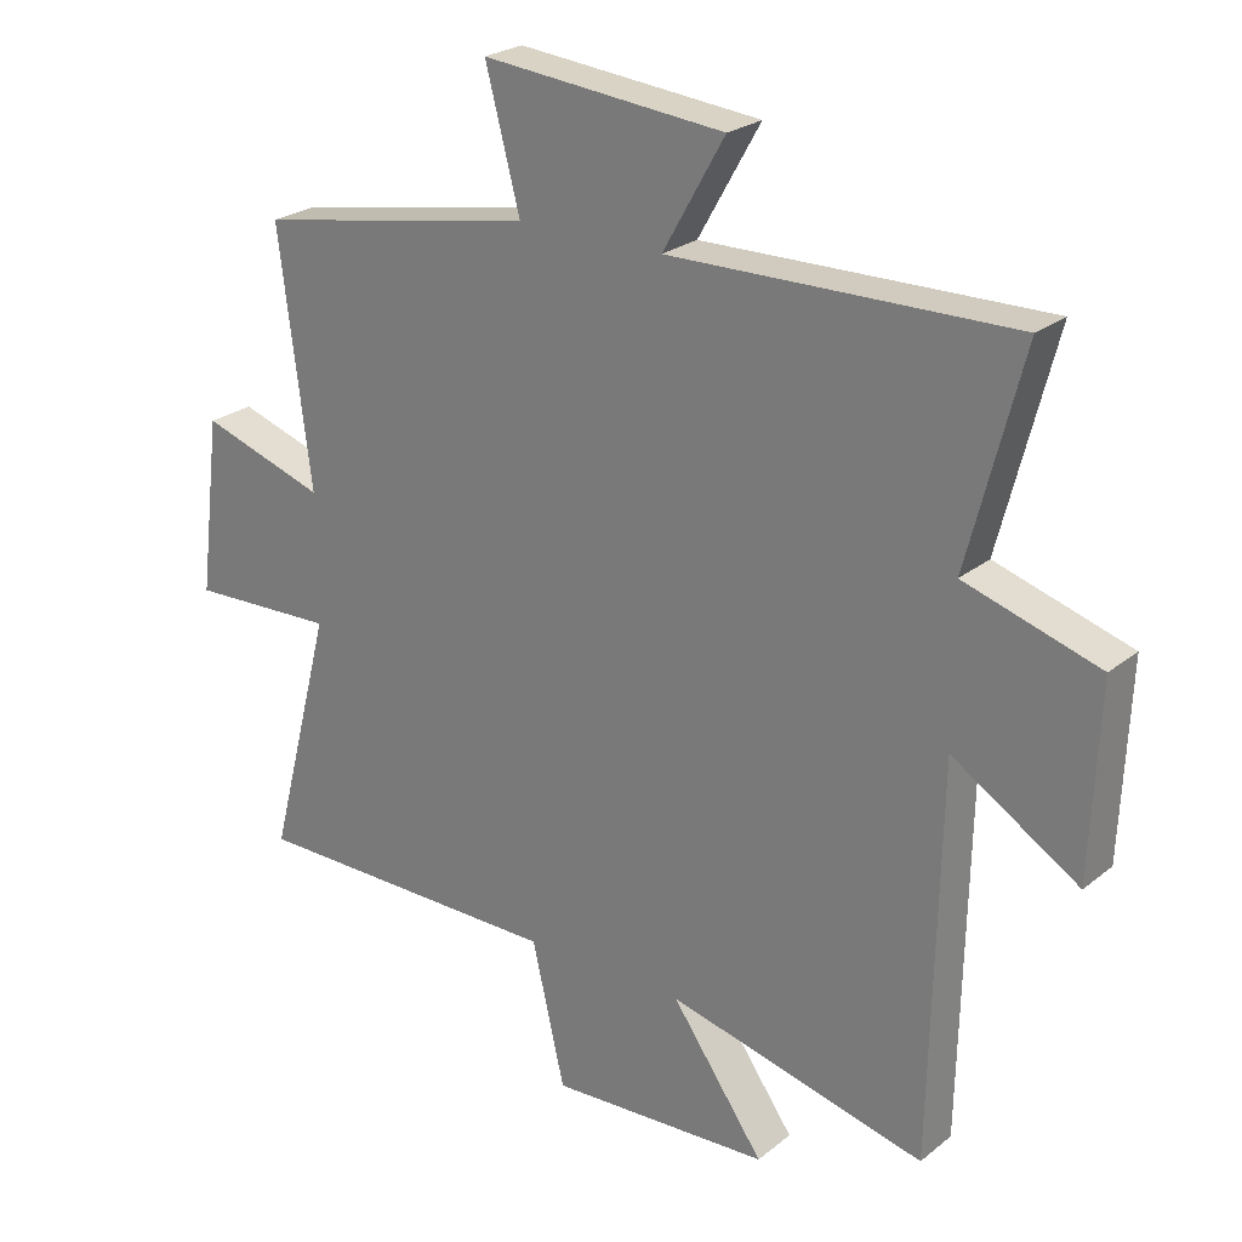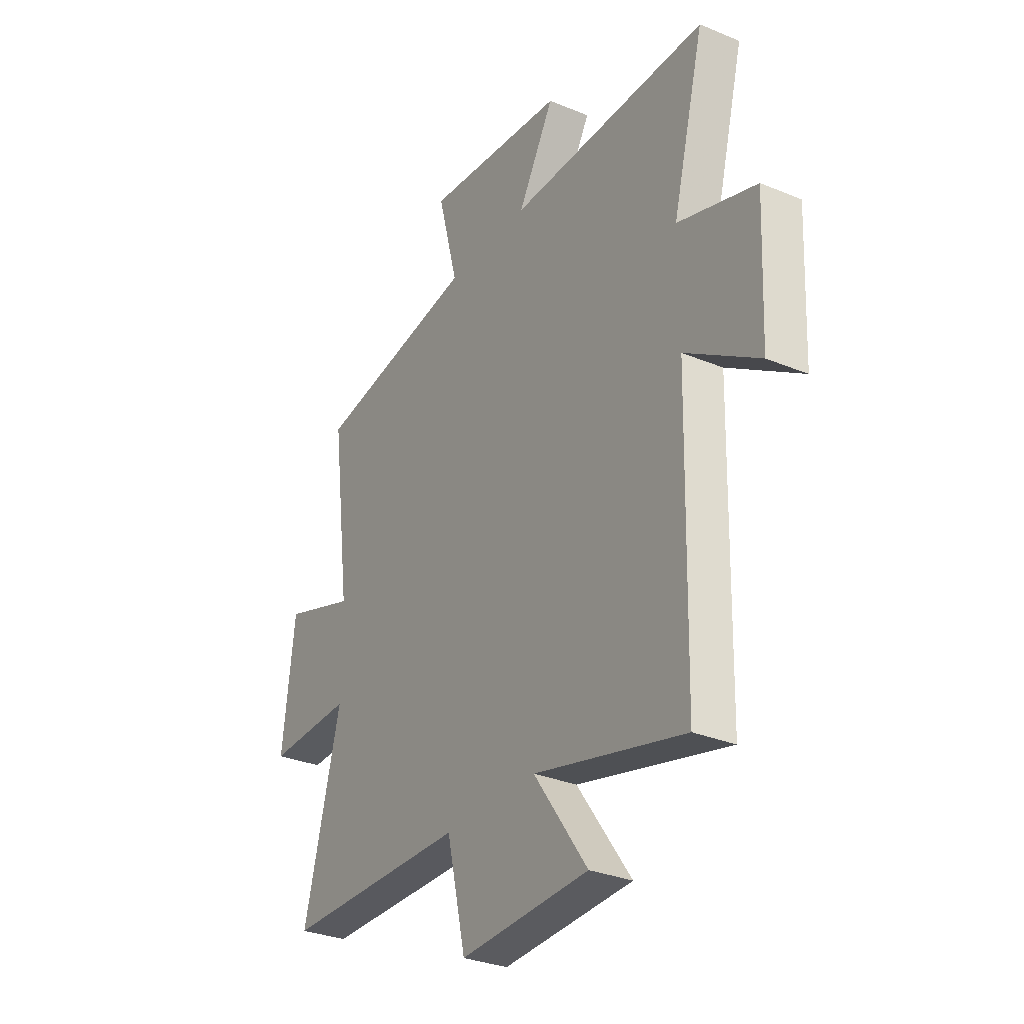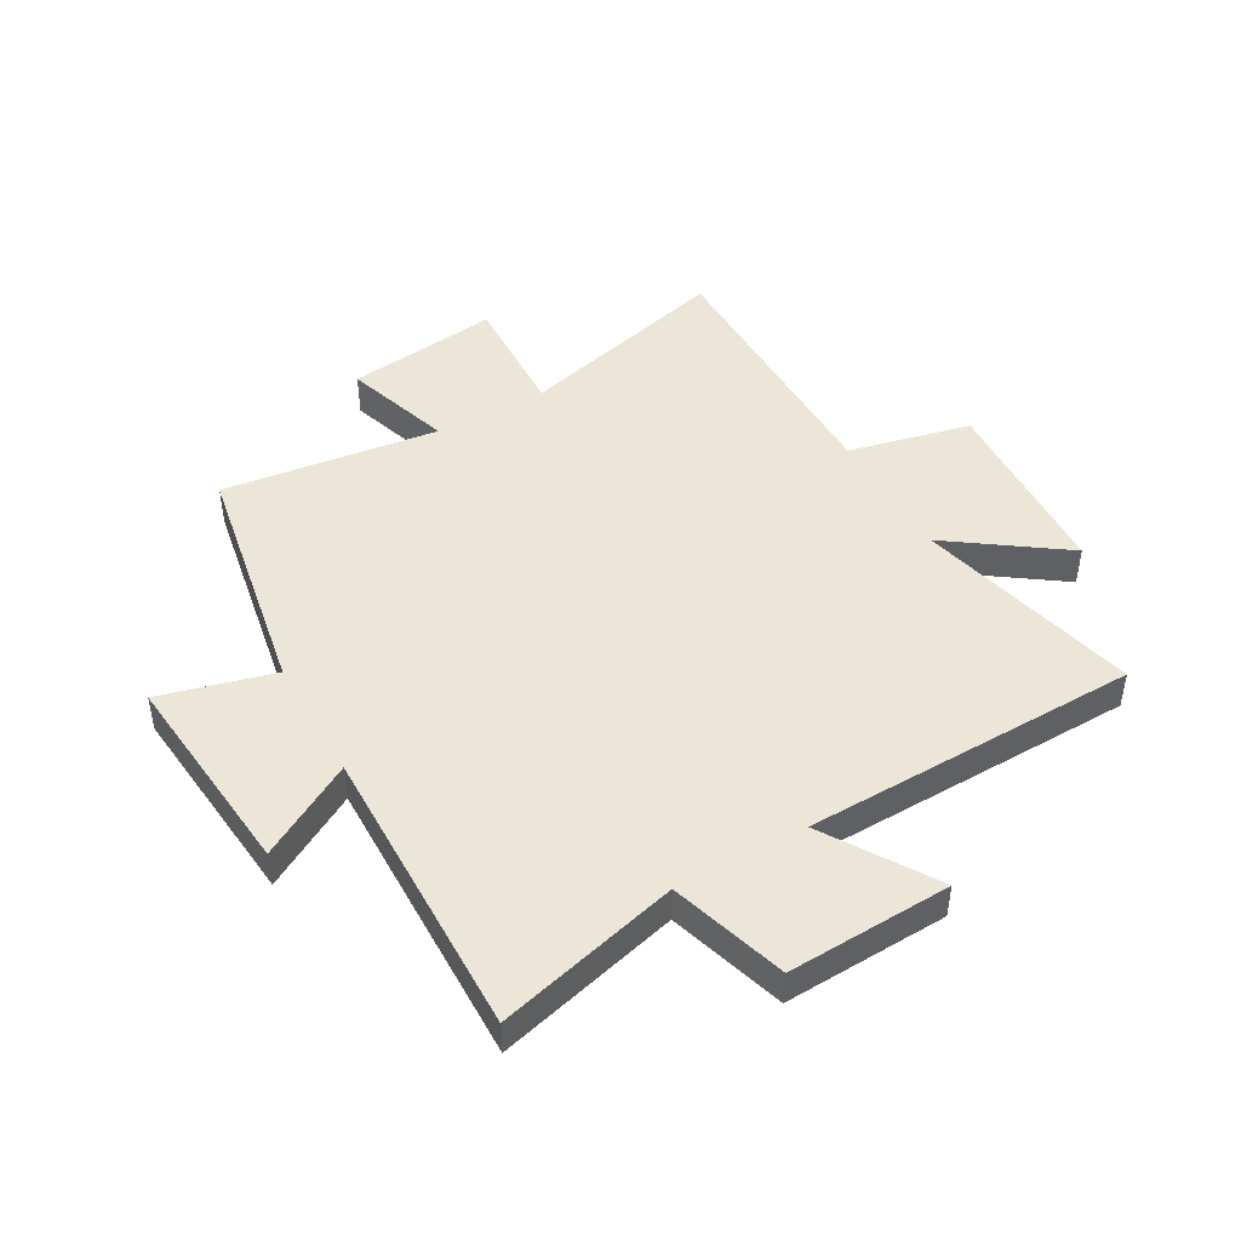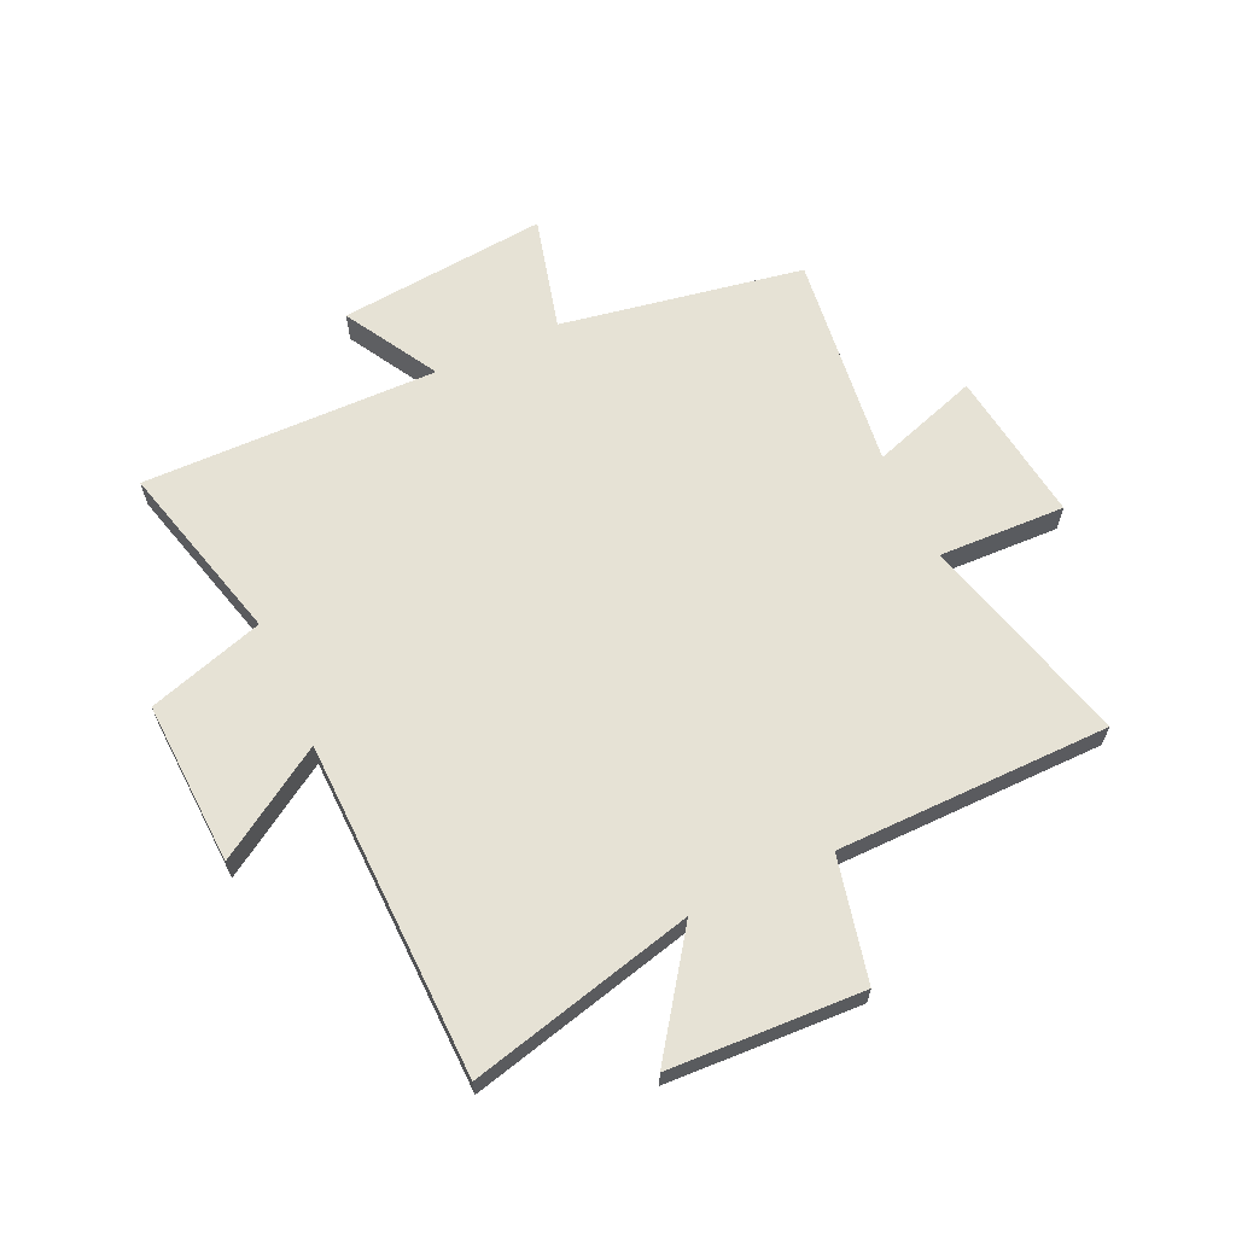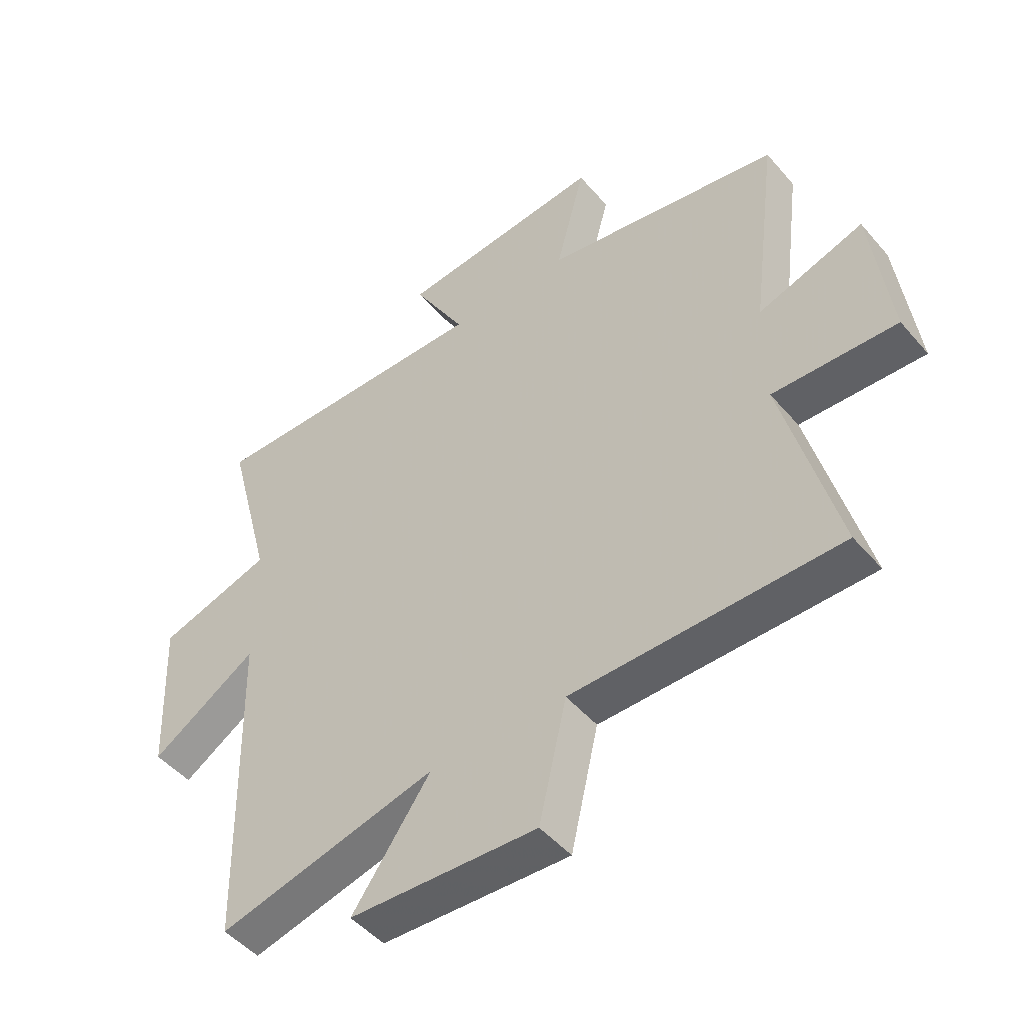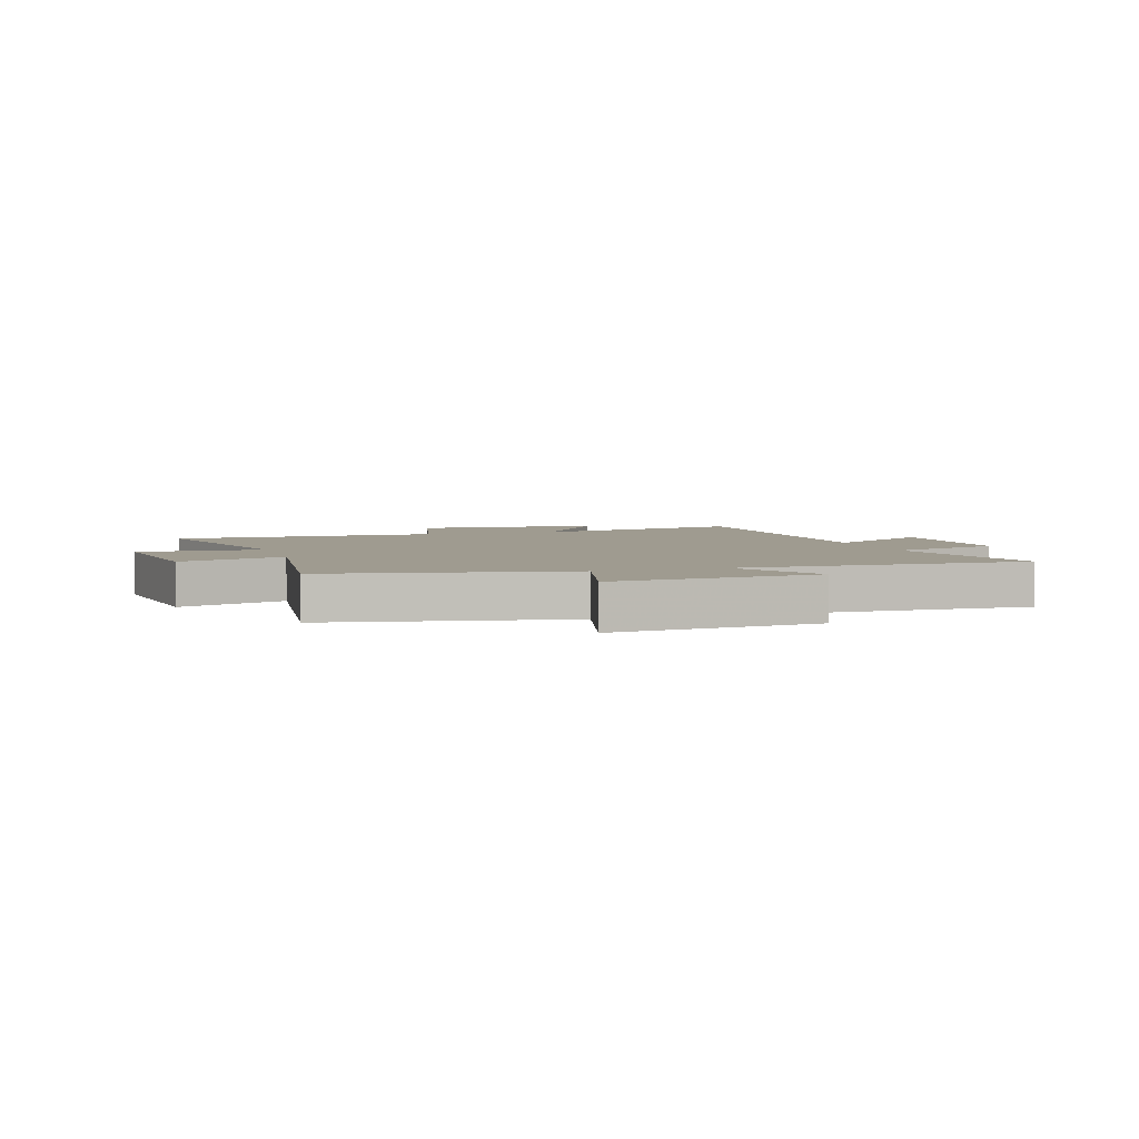
<metadata>
{"format":"obj","ext":"obj","renderer":"f3d","projection":"perspective","resolution":1024,"background":"white","views":[{"elev":24.3,"azim":37.7,"up":"+Z"},{"elev":-30.7,"azim":59.0,"up":"+Z"},{"elev":46.4,"azim":60.5,"up":"+Y"},{"elev":64.0,"azim":155.1,"up":"+Y"},{"elev":-48.4,"azim":-141.5,"up":"+Z"},{"elev":4.1,"azim":-17.4,"up":"+Y"}]}
</metadata>
<code>
v 0.58 0.07 0.508
v 0.5 0.07 0.199
v 0.697 0.07 0.138
v 0.685 0.07 -0.14
v 0.5 0.07 -0.023
v 0.488 0.07 -0.593
v 0.108 0.07 -0.5
v 0.244 0.07 -0.692
v -0.082 0.07 -0.708
v -0.13 0.07 -0.5
v -0.594 0.07 -0.497
v -0.5 0.07 -0.134
v -0.715 0.07 -0.142
v -0.683 0.07 0.118
v -0.5 0.07 0.058
v -0.547 0.07 0.426
v -0.136 0.07 0.5
v -0.187 0.07 0.694
v 0.169 0.07 0.66
v 0.078 0.07 0.5
v 0.58 0 0.508
v 0.5 0 0.199
v 0.697 0 0.138
v 0.685 0 -0.14
v 0.5 0 -0.023
v 0.488 0 -0.593
v 0.108 0 -0.5
v 0.244 0 -0.692
v -0.082 0 -0.708
v -0.13 0 -0.5
v -0.594 0 -0.497
v -0.5 0 -0.134
v -0.715 0 -0.142
v -0.683 0 0.118
v -0.5 0 0.058
v -0.547 0 0.426
v -0.136 0 0.5
v -0.187 0 0.694
v 0.169 0 0.66
v 0.078 0 0.5
f 17 18 19 20
f 15 16 17 20
f 15 20 1 2
f 12 13 14 15
f 12 15 2 3
f 10 11 12 3
f 7 8 9 10
f 5 6 7
f 5 7 10
f 3 4 5
f 3 5 10
f 40 39 38 37
f 40 37 36 35
f 22 21 40 35
f 35 34 33 32
f 23 22 35 32
f 23 32 31 30
f 30 29 28 27
f 27 26 25
f 30 27 25
f 25 24 23
f 30 25 23
f 1 21 22 2
f 2 22 23 3
f 3 23 24 4
f 4 24 25 5
f 5 25 26 6
f 6 26 27 7
f 7 27 28 8
f 8 28 29 9
f 9 29 30 10
f 10 30 31 11
f 11 31 32 12
f 12 32 33 13
f 13 33 34 14
f 14 34 35 15
f 15 35 36 16
f 16 36 37 17
f 17 37 38 18
f 18 38 39 19
f 19 39 40 20
f 20 40 21 1

</code>
